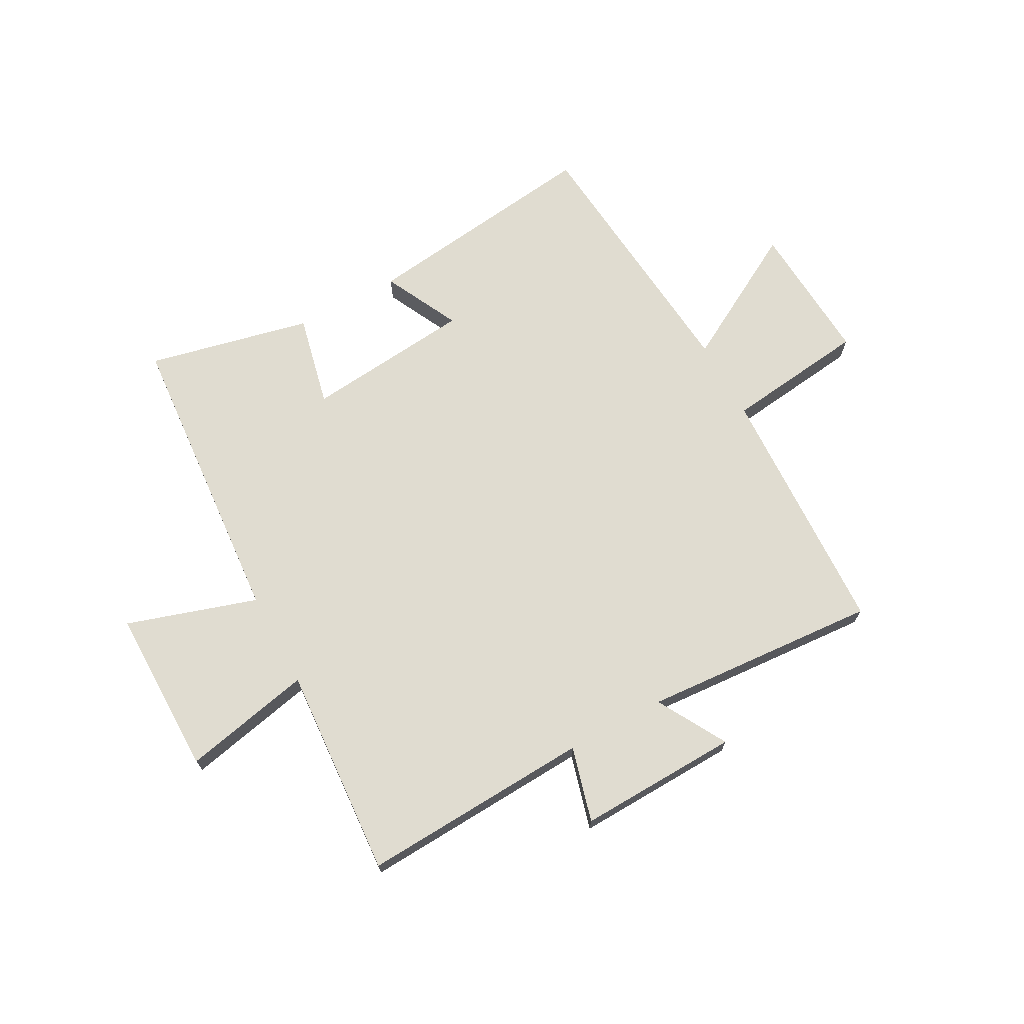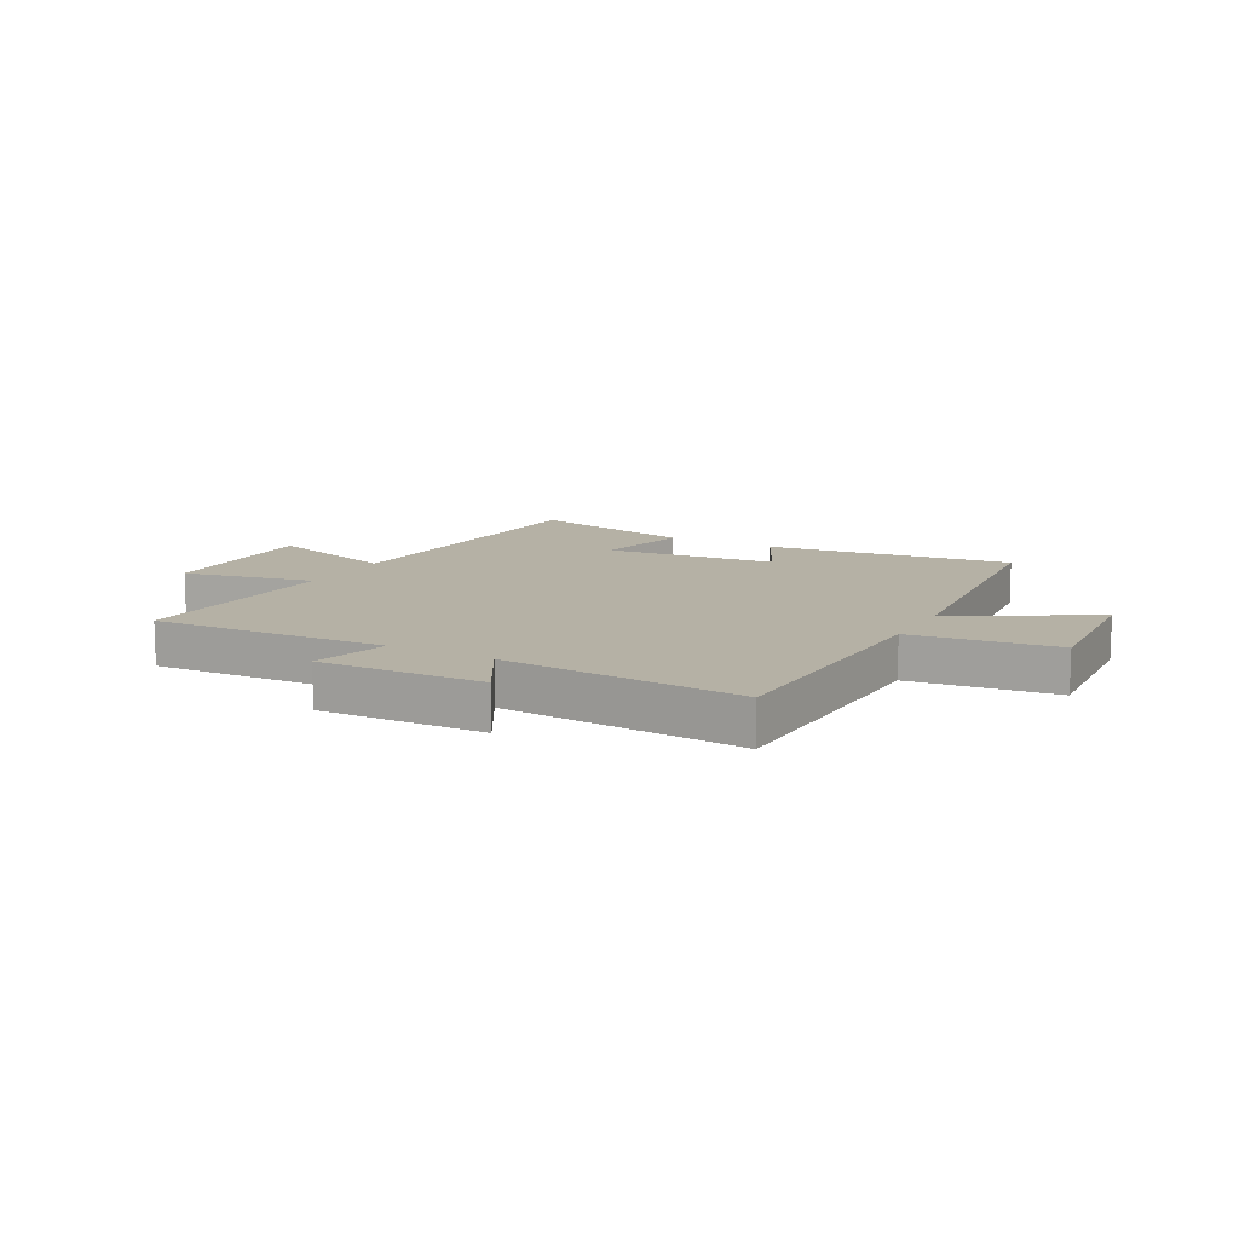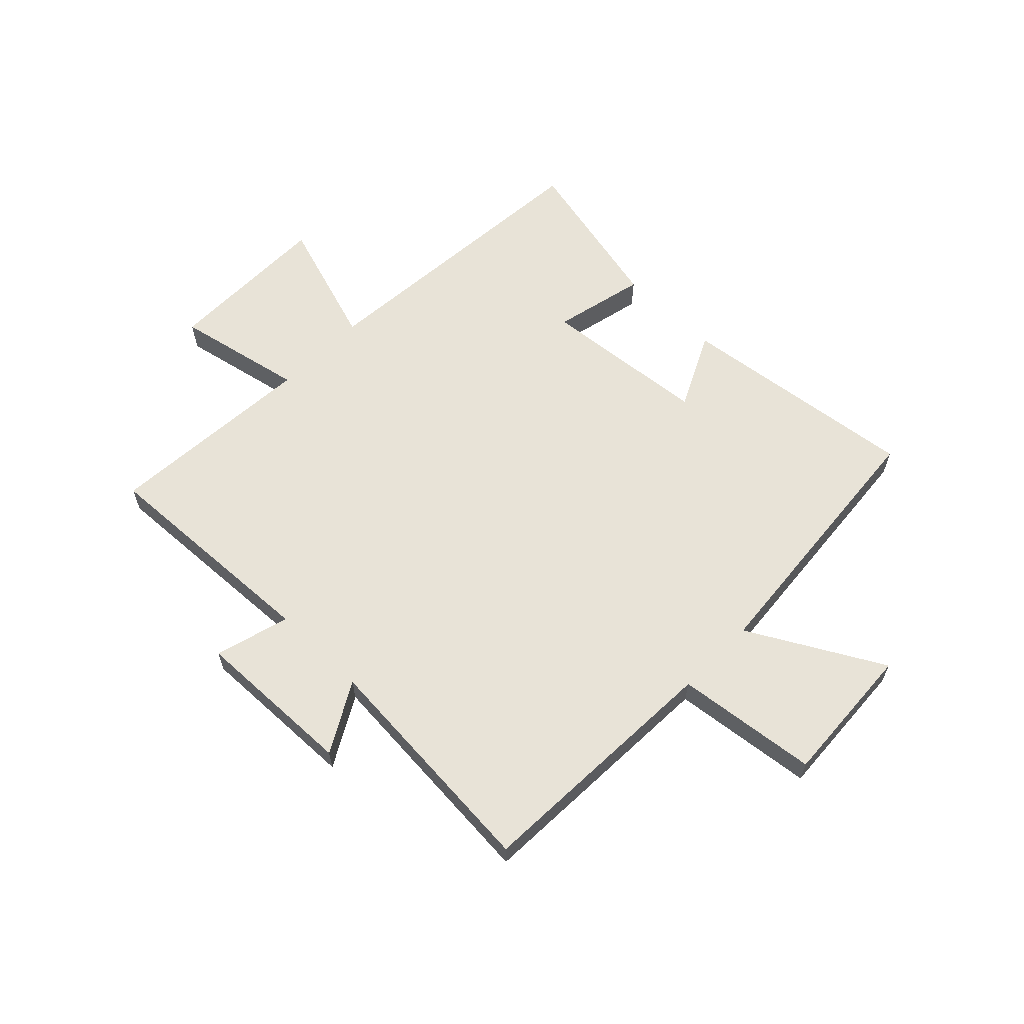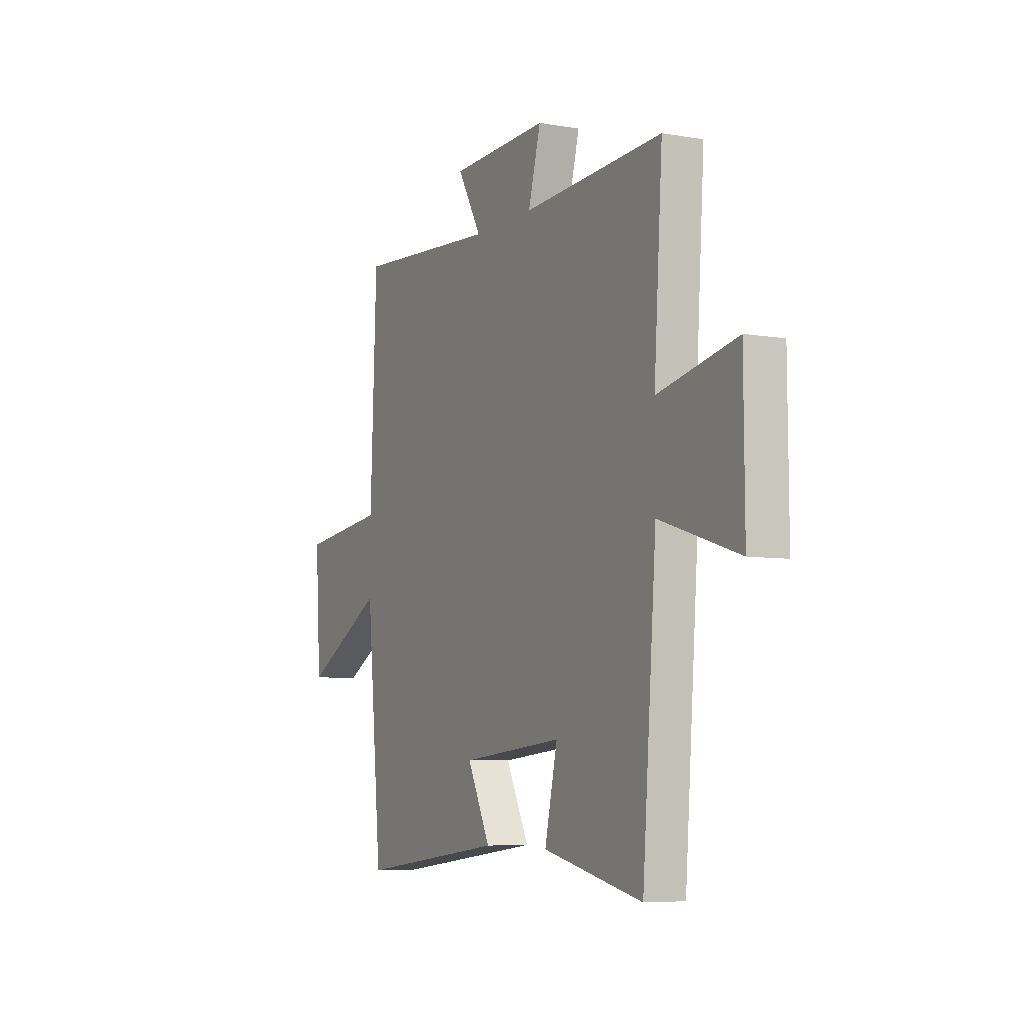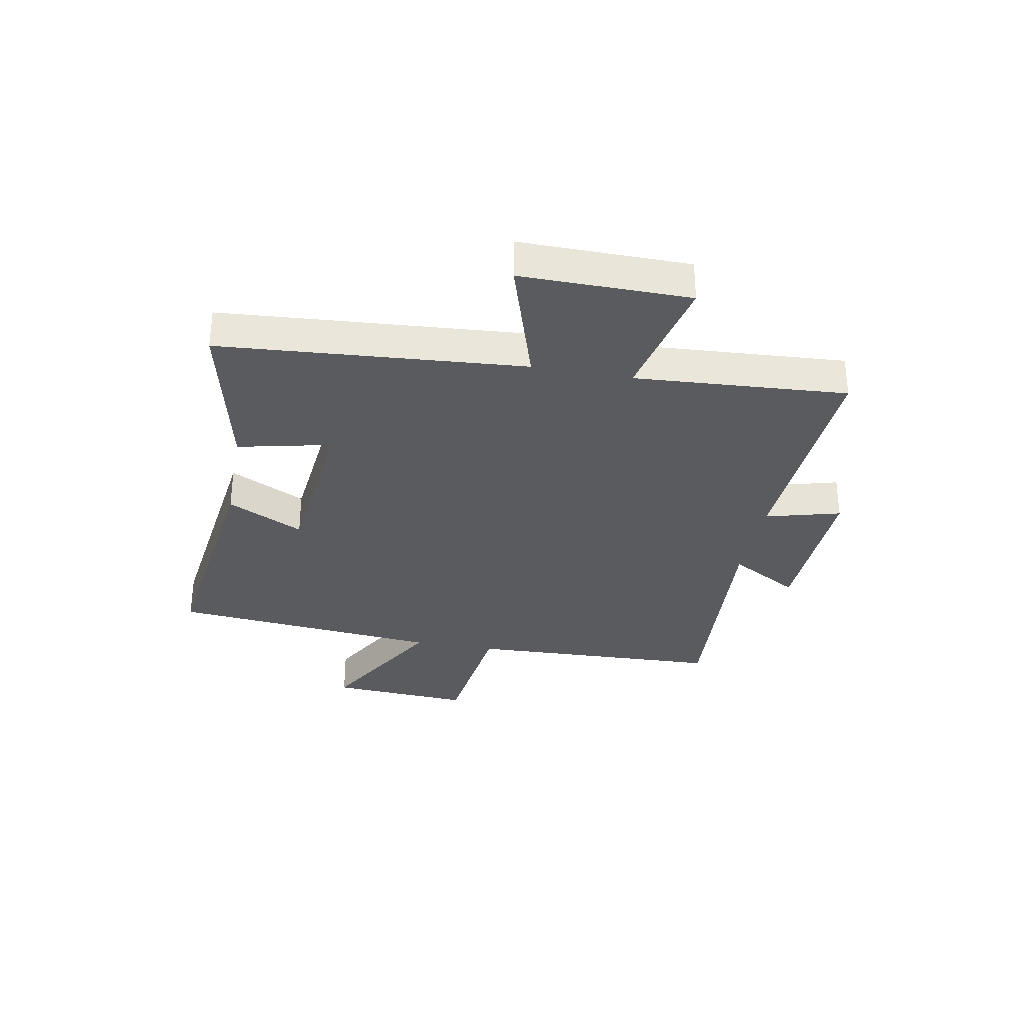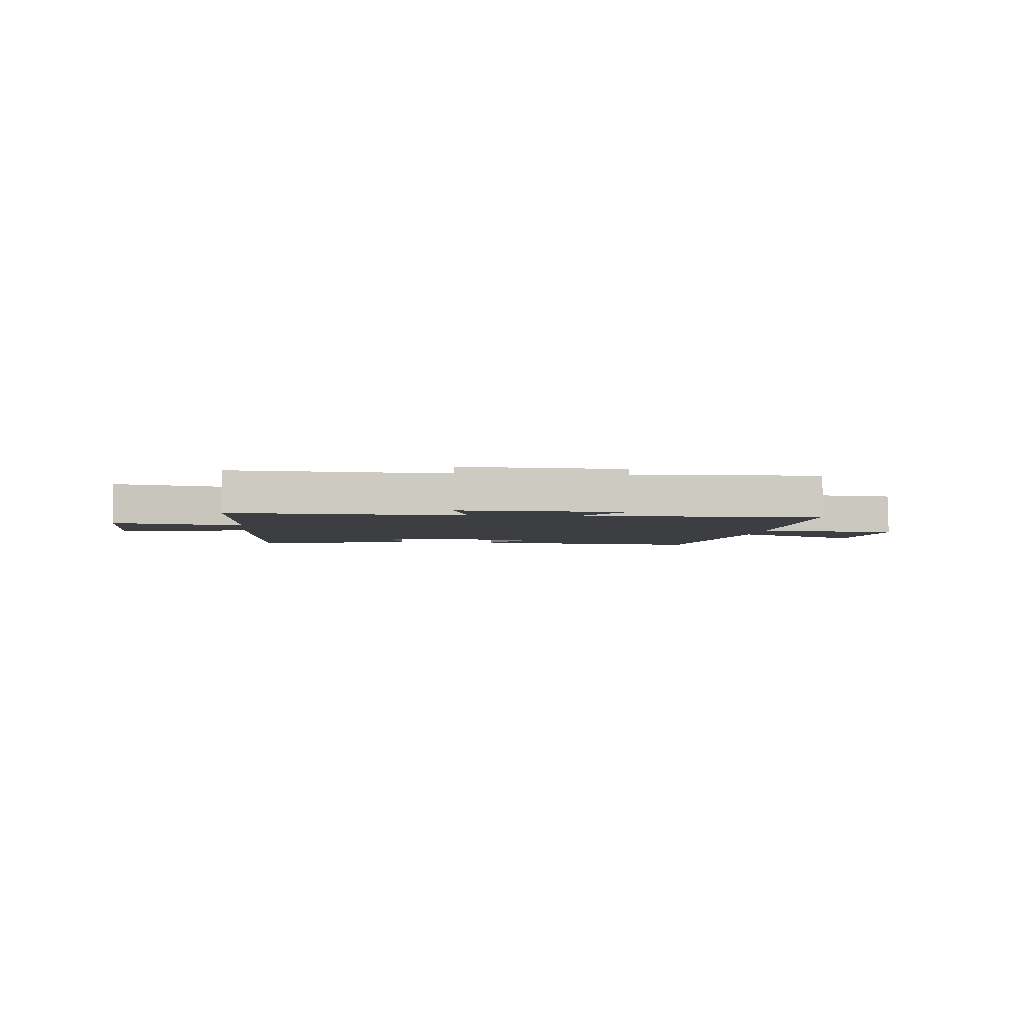
<metadata>
{"format":"obj","ext":"obj","renderer":"f3d","projection":"perspective","resolution":1024,"background":"white","views":[{"elev":69.7,"azim":-28.5,"up":"+Y"},{"elev":11.9,"azim":28.4,"up":"+Y"},{"elev":61.7,"azim":44.5,"up":"+Y"},{"elev":-6.5,"azim":-117.2,"up":"+Z"},{"elev":-32.3,"azim":-100.6,"up":"+Y"},{"elev":-3.5,"azim":-6.7,"up":"+Y"}]}
</metadata>
<code>
v -0.459 0.07 -0.565
v -0.5 0.07 -0.029
v -0.731 0.07 -0.102
v -0.729 0.07 0.196
v -0.5 0.07 0.147
v -0.525 0.07 0.522
v -0.117 0.07 0.5
v -0.153 0.07 0.633
v 0.133 0.07 0.623
v 0.063 0.07 0.5
v 0.482 0.07 0.529
v 0.5 0.07 0.076
v 0.752 0.07 0.045
v 0.736 0.07 -0.207
v 0.5 0.07 -0.074
v 0.455 0.07 -0.555
v 0.026 0.07 -0.5
v 0.093 0.07 -0.365
v -0.205 0.07 -0.335
v -0.168 0.07 -0.5
v -0.459 0 -0.565
v -0.5 0 -0.029
v -0.731 0 -0.102
v -0.729 0 0.196
v -0.5 0 0.147
v -0.525 0 0.522
v -0.117 0 0.5
v -0.153 0 0.633
v 0.133 0 0.623
v 0.063 0 0.5
v 0.482 0 0.529
v 0.5 0 0.076
v 0.752 0 0.045
v 0.736 0 -0.207
v 0.5 0 -0.074
v 0.455 0 -0.555
v 0.026 0 -0.5
v 0.093 0 -0.365
v -0.205 0 -0.335
v -0.168 0 -0.5
f 19 20 1 2
f 18 19 2
f 15 16 17 18
f 15 18 2
f 12 13 14 15
f 10 11 12 15
f 10 15 2
f 7 8 9 10
f 7 10 2 3
f 5 6 7
f 5 7 3
f 3 4 5
f 22 21 40 39
f 22 39 38
f 38 37 36 35
f 22 38 35
f 35 34 33 32
f 35 32 31 30
f 22 35 30
f 30 29 28 27
f 23 22 30 27
f 27 26 25
f 23 27 25
f 25 24 23
f 1 21 22 2
f 2 22 23 3
f 3 23 24 4
f 4 24 25 5
f 5 25 26 6
f 6 26 27 7
f 7 27 28 8
f 8 28 29 9
f 9 29 30 10
f 10 30 31 11
f 11 31 32 12
f 12 32 33 13
f 13 33 34 14
f 14 34 35 15
f 15 35 36 16
f 16 36 37 17
f 17 37 38 18
f 18 38 39 19
f 19 39 40 20
f 20 40 21 1

</code>
